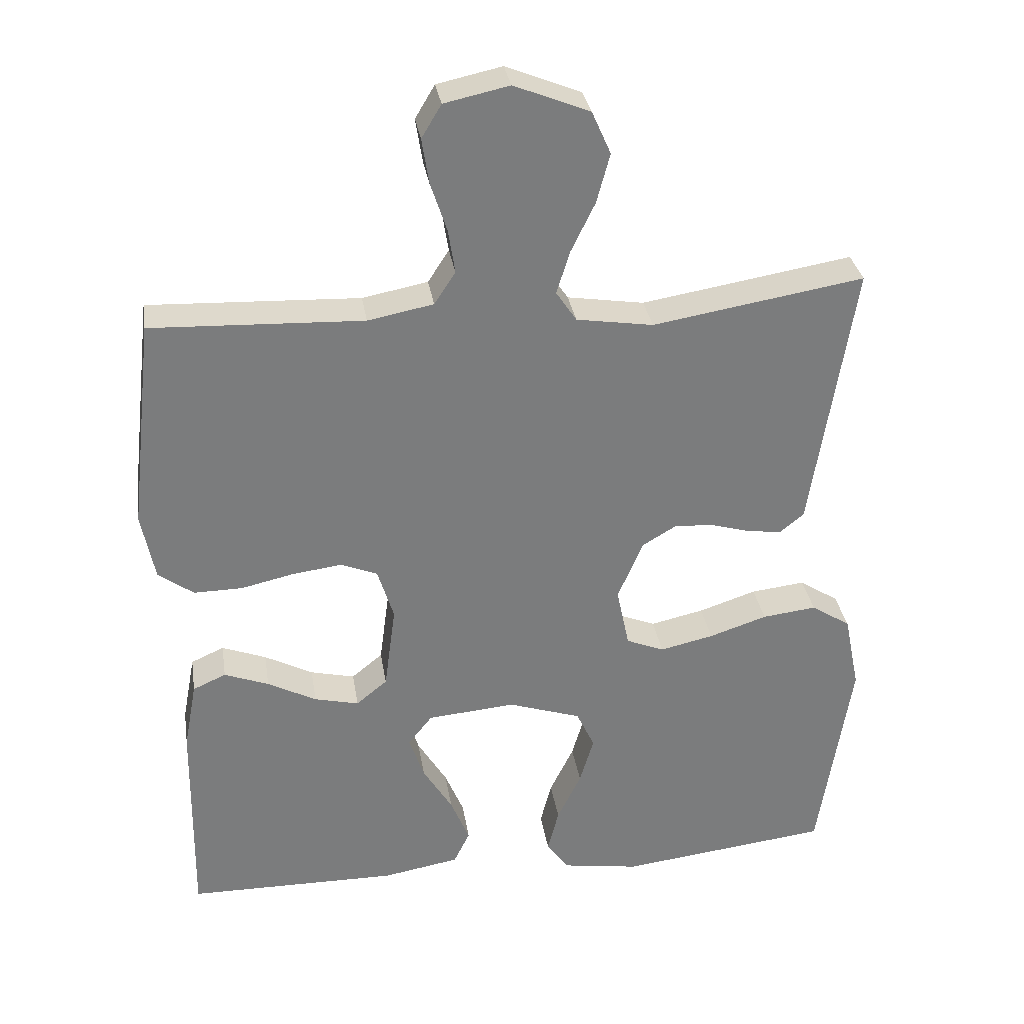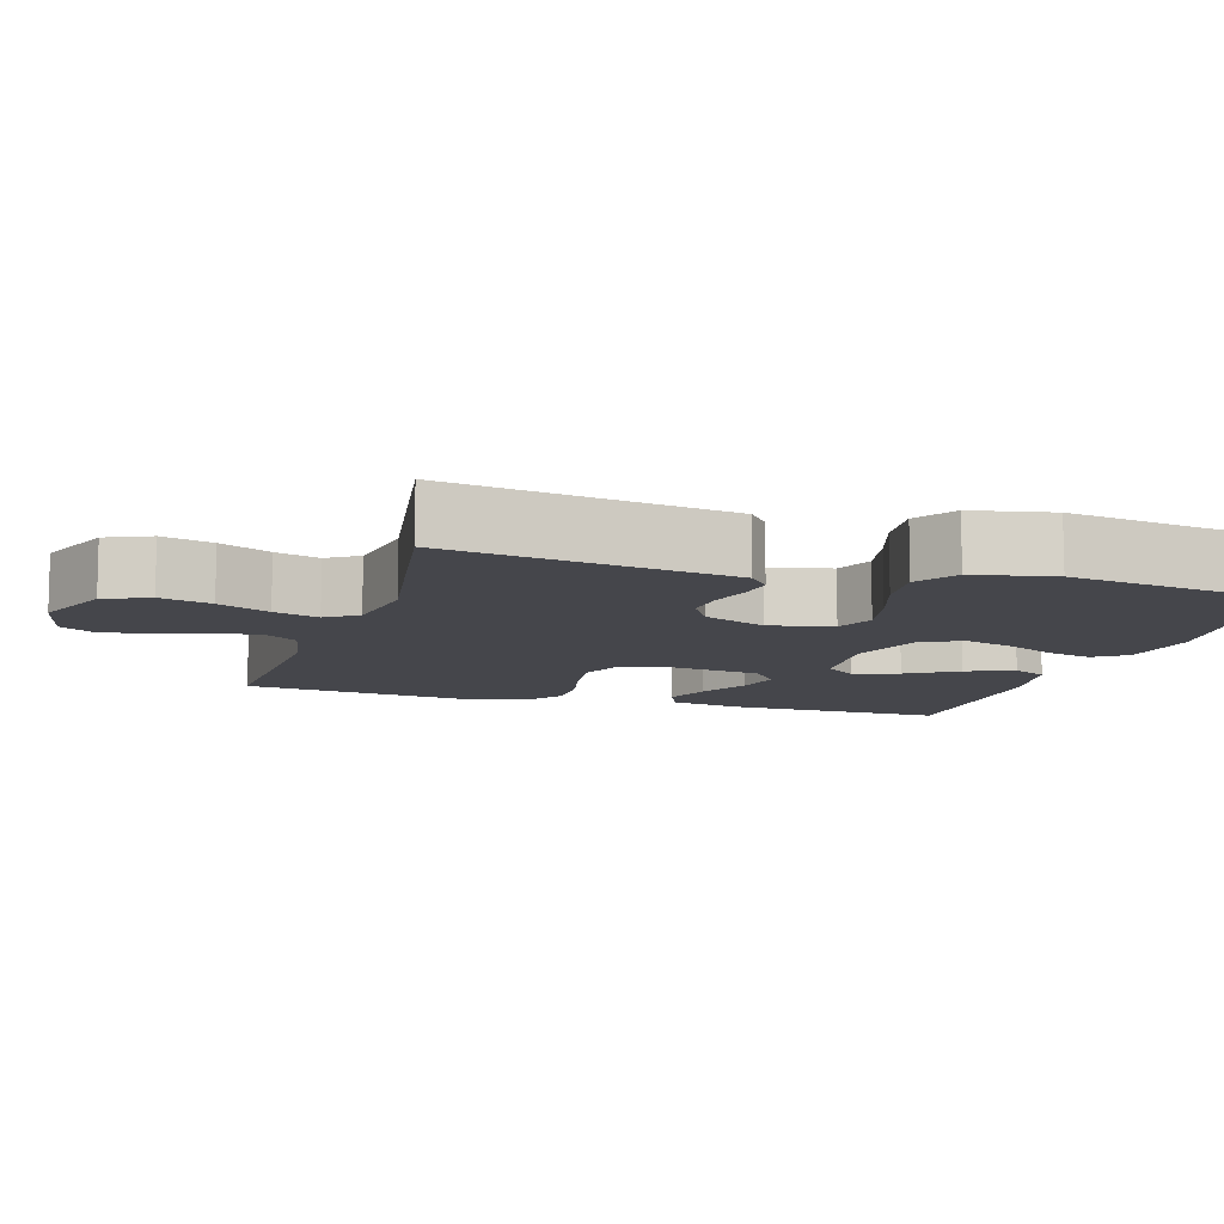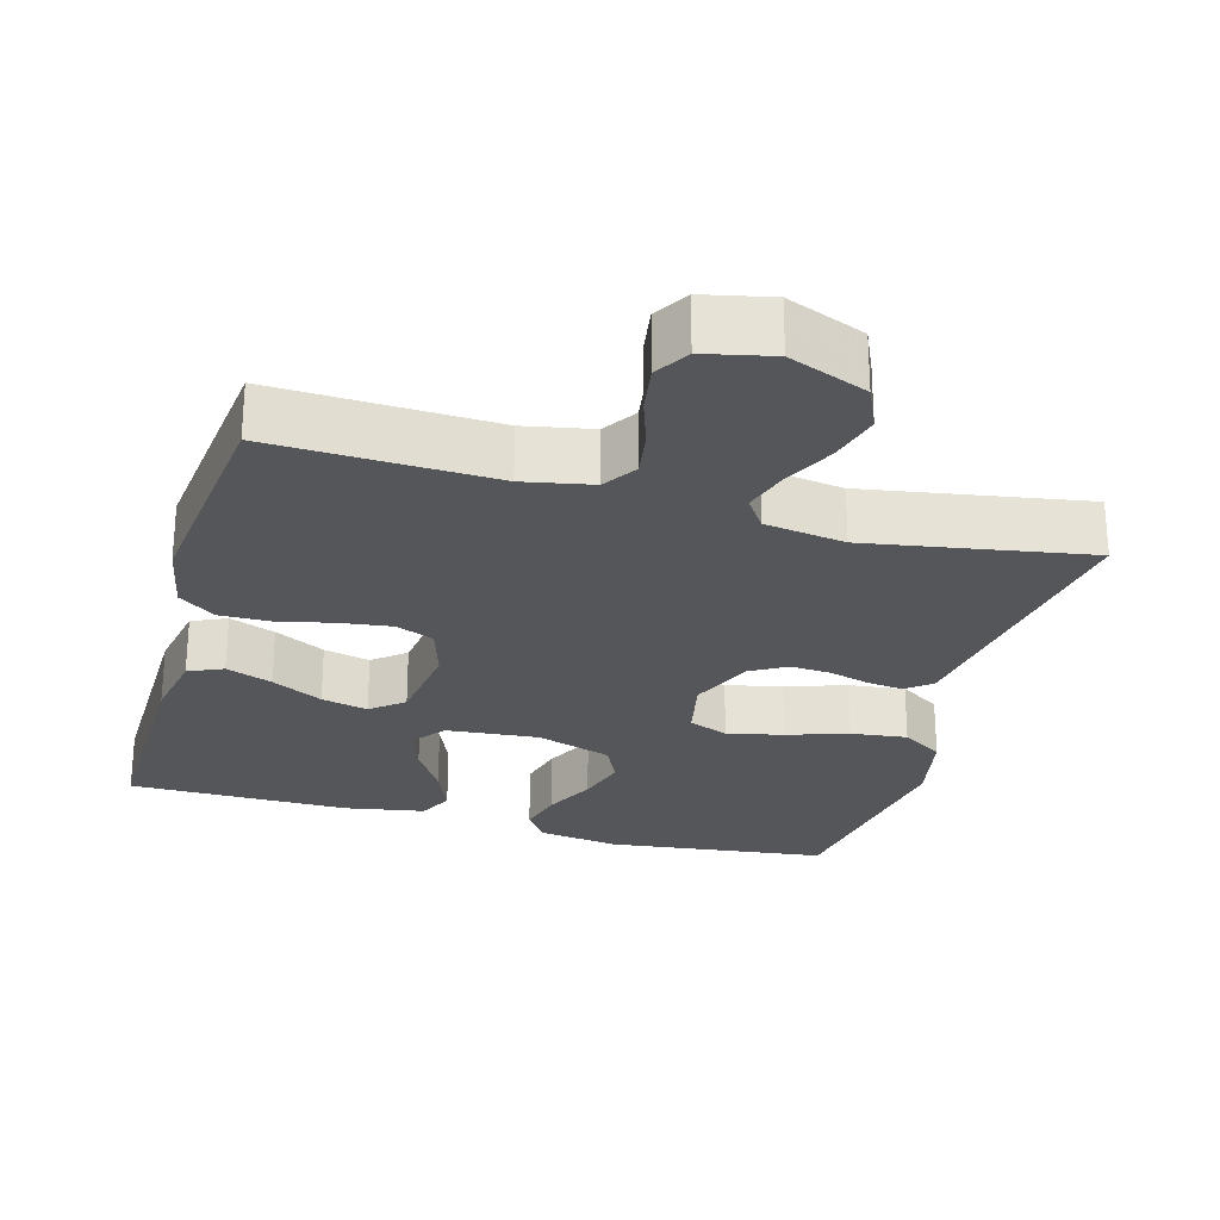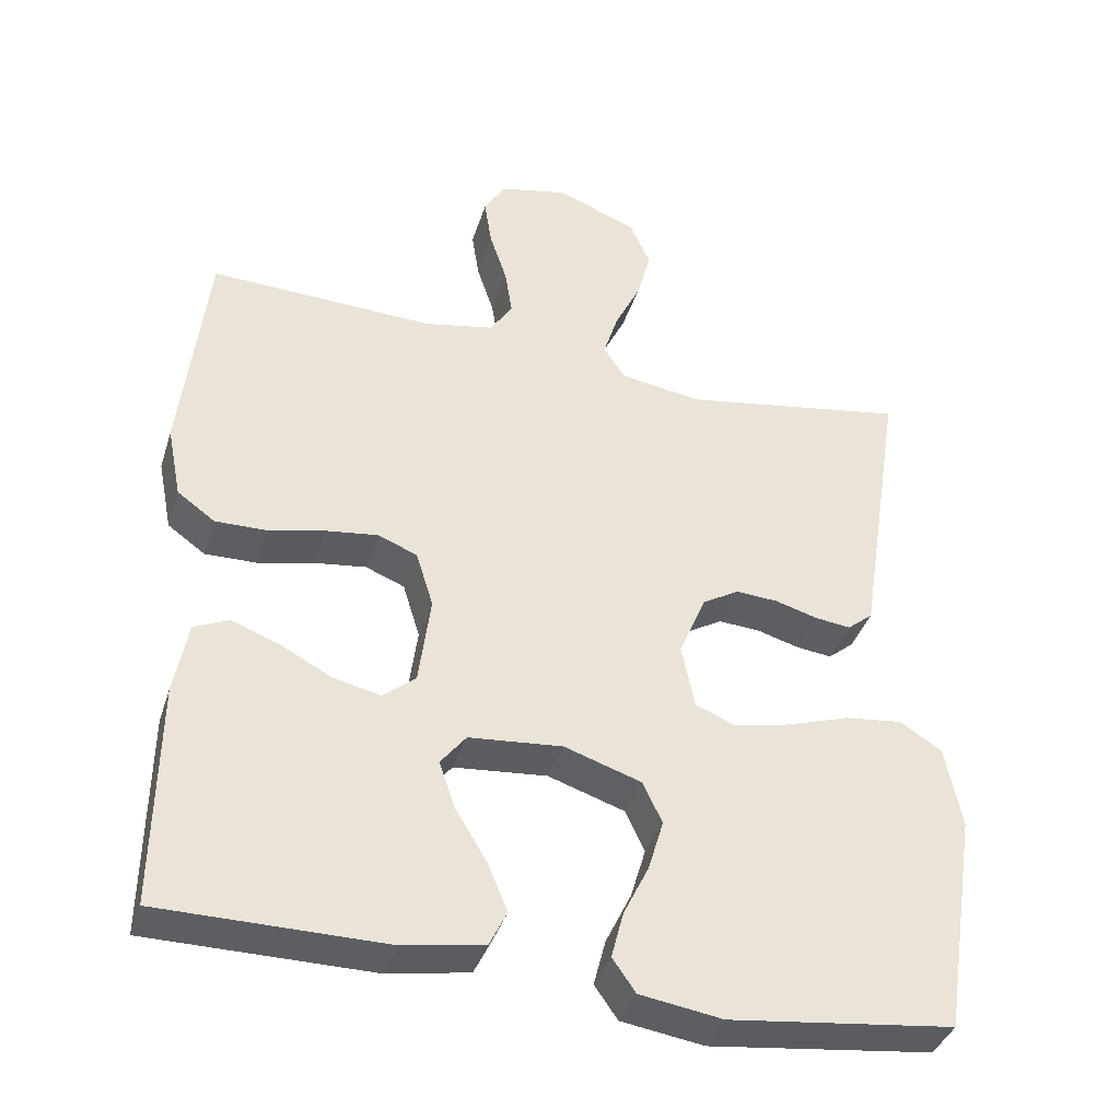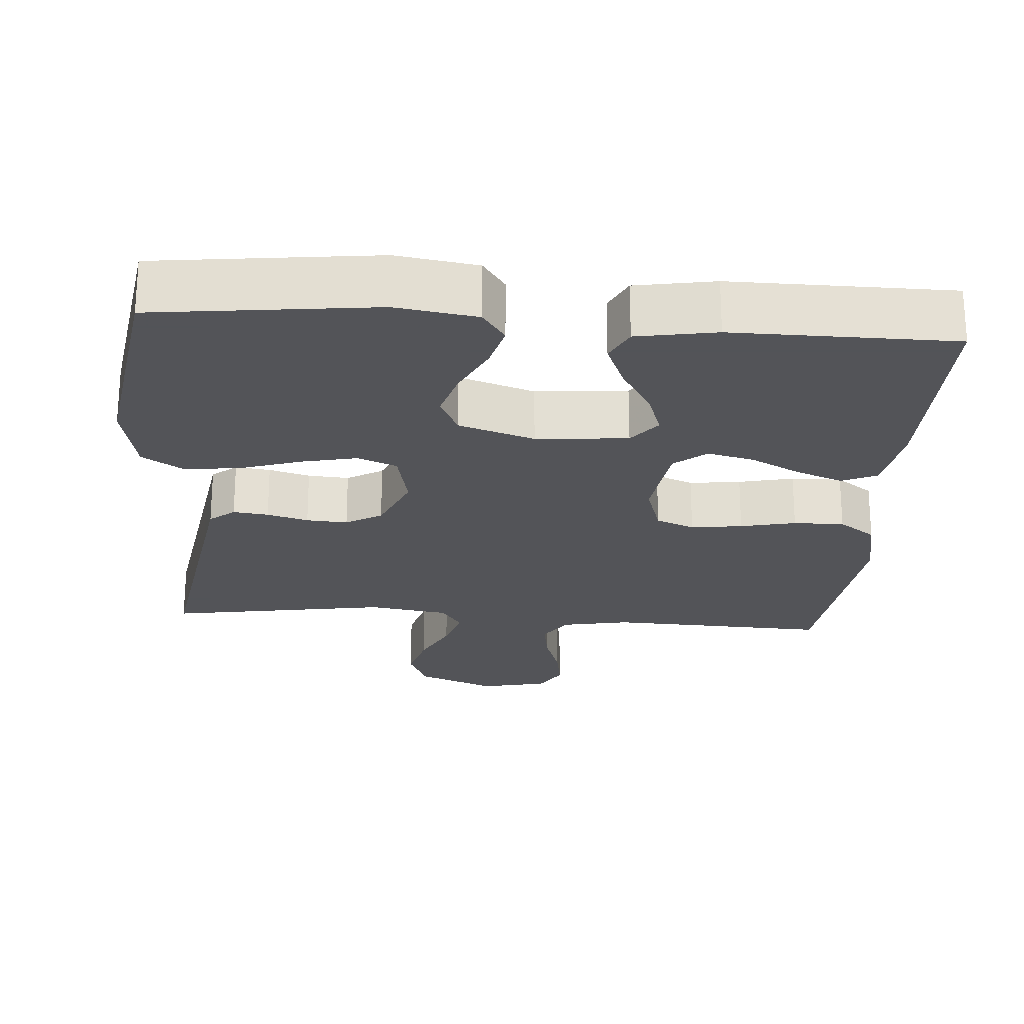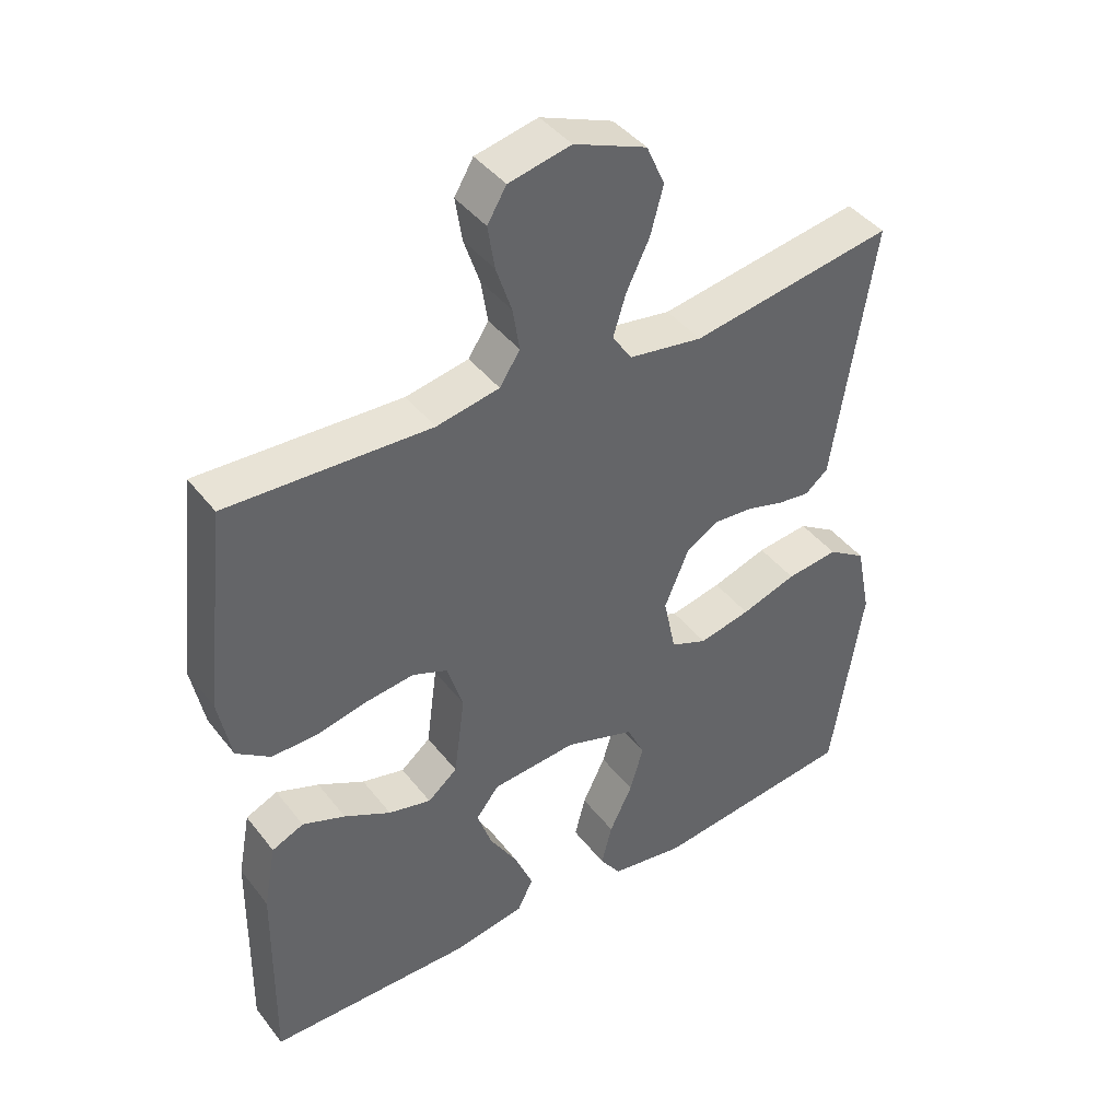
<metadata>
{"format":"obj","ext":"obj","renderer":"f3d","projection":"perspective","resolution":1024,"background":"white","views":[{"elev":31.8,"azim":-8.8,"up":"+Z"},{"elev":-10.0,"azim":72.9,"up":"+Y"},{"elev":-26.0,"azim":-15.6,"up":"+Y"},{"elev":-38.3,"azim":-16.9,"up":"+Z"},{"elev":-23.4,"azim":175.8,"up":"+Y"},{"elev":42.1,"azim":-34.5,"up":"+Z"}]}
</metadata>
<code>
v -0.5 0.07 -0.5
v -0.496 0.07 -0.2
v -0.478 0.07 -0.103
v -0.431 0.07 -0.082
v -0.368 0.07 -0.106
v -0.299 0.07 -0.142
v -0.236 0.07 -0.157
v -0.192 0.07 -0.121
v -0.176 0.07 0
v -0.199 0.07 0.074
v -0.251 0.07 0.095
v -0.321 0.07 0.086
v -0.396 0.07 0.069
v -0.465 0.07 0.068
v -0.515 0.07 0.104
v -0.534 0.07 0.2
v -0.5 0.07 0.5
v -0.2 0.07 0.488
v -0.107 0.07 0.506
v -0.077 0.07 0.552
v -0.087 0.07 0.615
v -0.11 0.07 0.684
v -0.12 0.07 0.748
v -0.092 0.07 0.795
v 0 0.07 0.815
v 0.107 0.07 0.772
v 0.134 0.07 0.711
v 0.115 0.07 0.641
v 0.081 0.07 0.571
v 0.062 0.07 0.51
v 0.091 0.07 0.467
v 0.2 0.07 0.45
v 0.5 0.07 0.5
v 0.453 0.07 0.2
v 0.44 0.07 0.116
v 0.406 0.07 0.088
v 0.358 0.07 0.094
v 0.302 0.07 0.11
v 0.246 0.07 0.114
v 0.197 0.07 0.085
v 0.161 0.07 0
v 0.179 0.07 -0.086
v 0.233 0.07 -0.108
v 0.309 0.07 -0.091
v 0.391 0.07 -0.064
v 0.468 0.07 -0.055
v 0.524 0.07 -0.091
v 0.546 0.07 -0.2
v 0.5 0.07 -0.5
v 0.2 0.07 -0.536
v 0.09 0.07 -0.519
v 0.059 0.07 -0.475
v 0.075 0.07 -0.413
v 0.109 0.07 -0.343
v 0.129 0.07 -0.275
v 0.103 0.07 -0.22
v 0 0.07 -0.186
v -0.125 0.07 -0.197
v -0.159 0.07 -0.24
v -0.138 0.07 -0.302
v -0.096 0.07 -0.371
v -0.069 0.07 -0.436
v -0.092 0.07 -0.483
v -0.2 0.07 -0.502
v -0.5 0 -0.5
v -0.496 0 -0.2
v -0.478 0 -0.103
v -0.431 0 -0.082
v -0.368 0 -0.106
v -0.299 0 -0.142
v -0.236 0 -0.157
v -0.192 0 -0.121
v -0.176 0 0
v -0.199 0 0.074
v -0.251 0 0.095
v -0.321 0 0.086
v -0.396 0 0.069
v -0.465 0 0.068
v -0.515 0 0.104
v -0.534 0 0.2
v -0.5 0 0.5
v -0.2 0 0.488
v -0.107 0 0.506
v -0.077 0 0.552
v -0.087 0 0.615
v -0.11 0 0.684
v -0.12 0 0.748
v -0.092 0 0.795
v 0 0 0.815
v 0.107 0 0.772
v 0.134 0 0.711
v 0.115 0 0.641
v 0.081 0 0.571
v 0.062 0 0.51
v 0.091 0 0.467
v 0.2 0 0.45
v 0.5 0 0.5
v 0.453 0 0.2
v 0.44 0 0.116
v 0.406 0 0.088
v 0.358 0 0.094
v 0.302 0 0.11
v 0.246 0 0.114
v 0.197 0 0.085
v 0.161 0 0
v 0.179 0 -0.086
v 0.233 0 -0.108
v 0.309 0 -0.091
v 0.391 0 -0.064
v 0.468 0 -0.055
v 0.524 0 -0.091
v 0.546 0 -0.2
v 0.5 0 -0.5
v 0.2 0 -0.536
v 0.09 0 -0.519
v 0.059 0 -0.475
v 0.075 0 -0.413
v 0.109 0 -0.343
v 0.129 0 -0.275
v 0.103 0 -0.22
v 0 0 -0.186
v -0.125 0 -0.197
v -0.159 0 -0.24
v -0.138 0 -0.302
v -0.096 0 -0.371
v -0.069 0 -0.436
v -0.092 0 -0.483
v -0.2 0 -0.502
f 4 5 6
f 3 4 6
f 2 3 6
f 1 2 6
f 64 1 6
f 63 64 6
f 62 63 6
f 61 62 6
f 60 61 6
f 59 60 6 7
f 58 59 7 8
f 57 58 8 9
f 56 57 9 10
f 52 53 54
f 51 52 54
f 50 51 54
f 49 50 54
f 48 49 54
f 47 48 54
f 46 47 54
f 45 46 54
f 44 45 54
f 43 44 54 55
f 42 43 55 56
f 36 37 38
f 35 36 38
f 34 35 38
f 34 38 39
f 33 34 39
f 32 33 39
f 31 32 39 40
f 27 28 29
f 26 27 29
f 25 26 29
f 24 25 29
f 23 24 29
f 22 23 29
f 21 22 29
f 20 21 29 30
f 31 40 41
f 30 31 41
f 20 30 41
f 19 20 41
f 16 17 18
f 15 16 18
f 14 15 18
f 13 14 18
f 12 13 18
f 42 56 10
f 41 42 10
f 19 41 10
f 18 19 10
f 18 10 11
f 11 12 18
f 70 69 68
f 70 68 67
f 70 67 66
f 70 66 65
f 70 65 128
f 70 128 127
f 70 127 126
f 70 126 125
f 70 125 124
f 71 70 124 123
f 72 71 123 122
f 73 72 122 121
f 74 73 121 120
f 118 117 116
f 118 116 115
f 118 115 114
f 118 114 113
f 118 113 112
f 118 112 111
f 118 111 110
f 118 110 109
f 118 109 108
f 119 118 108 107
f 120 119 107 106
f 102 101 100
f 102 100 99
f 102 99 98
f 103 102 98
f 103 98 97
f 103 97 96
f 104 103 96 95
f 93 92 91
f 93 91 90
f 93 90 89
f 93 89 88
f 93 88 87
f 93 87 86
f 93 86 85
f 94 93 85 84
f 105 104 95
f 105 95 94
f 105 94 84
f 105 84 83
f 82 81 80
f 82 80 79
f 82 79 78
f 82 78 77
f 82 77 76
f 74 120 106
f 74 106 105
f 74 105 83
f 74 83 82
f 75 74 82
f 82 76 75
f 1 65 66 2
f 2 66 67 3
f 3 67 68 4
f 4 68 69 5
f 5 69 70 6
f 6 70 71 7
f 7 71 72 8
f 8 72 73 9
f 9 73 74 10
f 10 74 75 11
f 11 75 76 12
f 12 76 77 13
f 13 77 78 14
f 14 78 79 15
f 15 79 80 16
f 16 80 81 17
f 17 81 82 18
f 18 82 83 19
f 19 83 84 20
f 20 84 85 21
f 21 85 86 22
f 22 86 87 23
f 23 87 88 24
f 24 88 89 25
f 25 89 90 26
f 26 90 91 27
f 27 91 92 28
f 28 92 93 29
f 29 93 94 30
f 30 94 95 31
f 31 95 96 32
f 32 96 97 33
f 33 97 98 34
f 34 98 99 35
f 35 99 100 36
f 36 100 101 37
f 37 101 102 38
f 38 102 103 39
f 39 103 104 40
f 40 104 105 41
f 41 105 106 42
f 42 106 107 43
f 43 107 108 44
f 44 108 109 45
f 45 109 110 46
f 46 110 111 47
f 47 111 112 48
f 48 112 113 49
f 49 113 114 50
f 50 114 115 51
f 51 115 116 52
f 52 116 117 53
f 53 117 118 54
f 54 118 119 55
f 55 119 120 56
f 56 120 121 57
f 57 121 122 58
f 58 122 123 59
f 59 123 124 60
f 60 124 125 61
f 61 125 126 62
f 62 126 127 63
f 63 127 128 64
f 64 128 65 1

</code>
